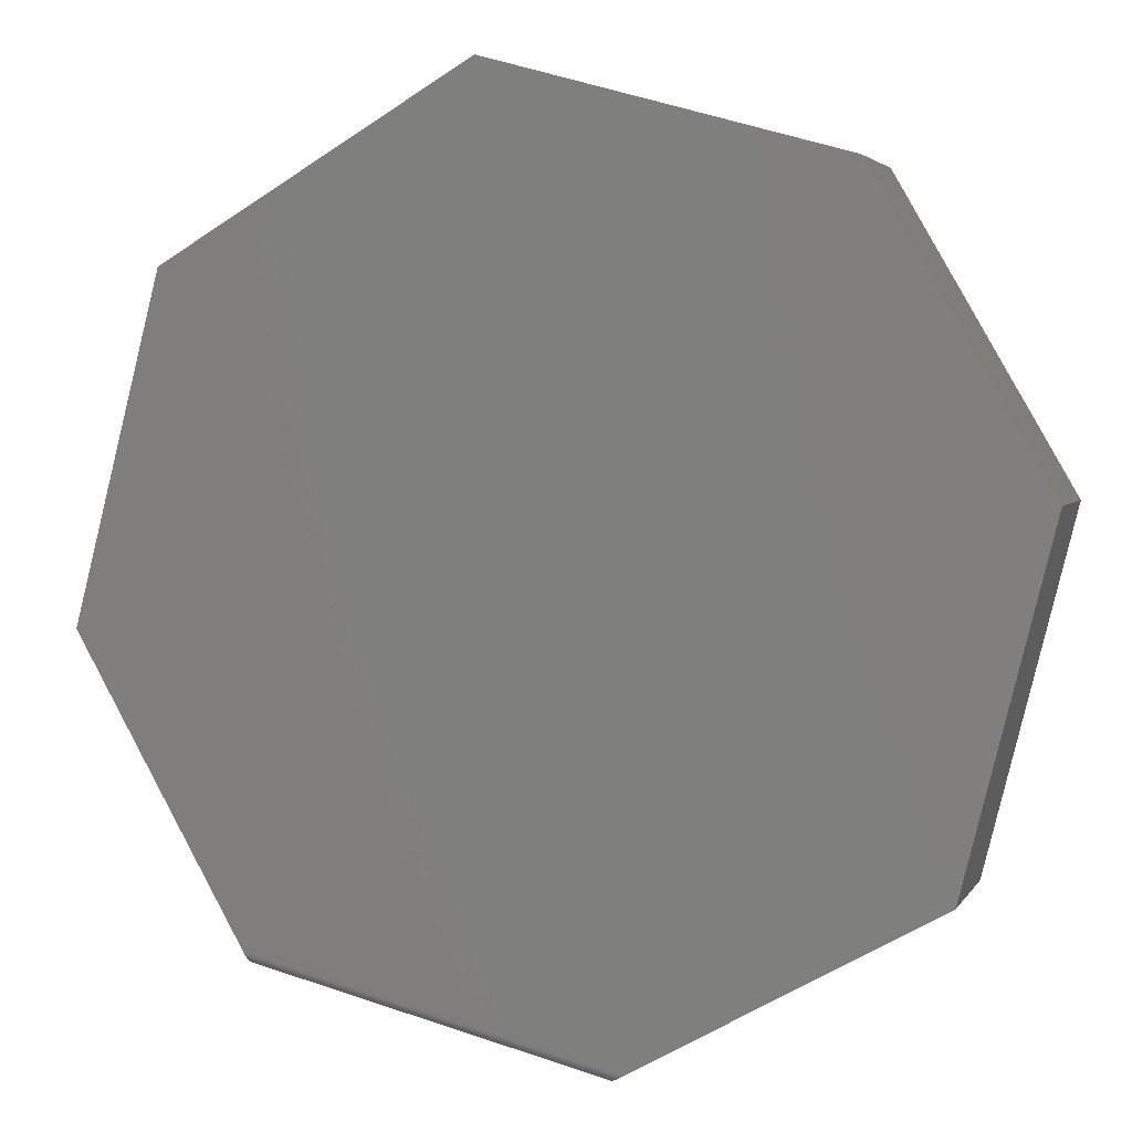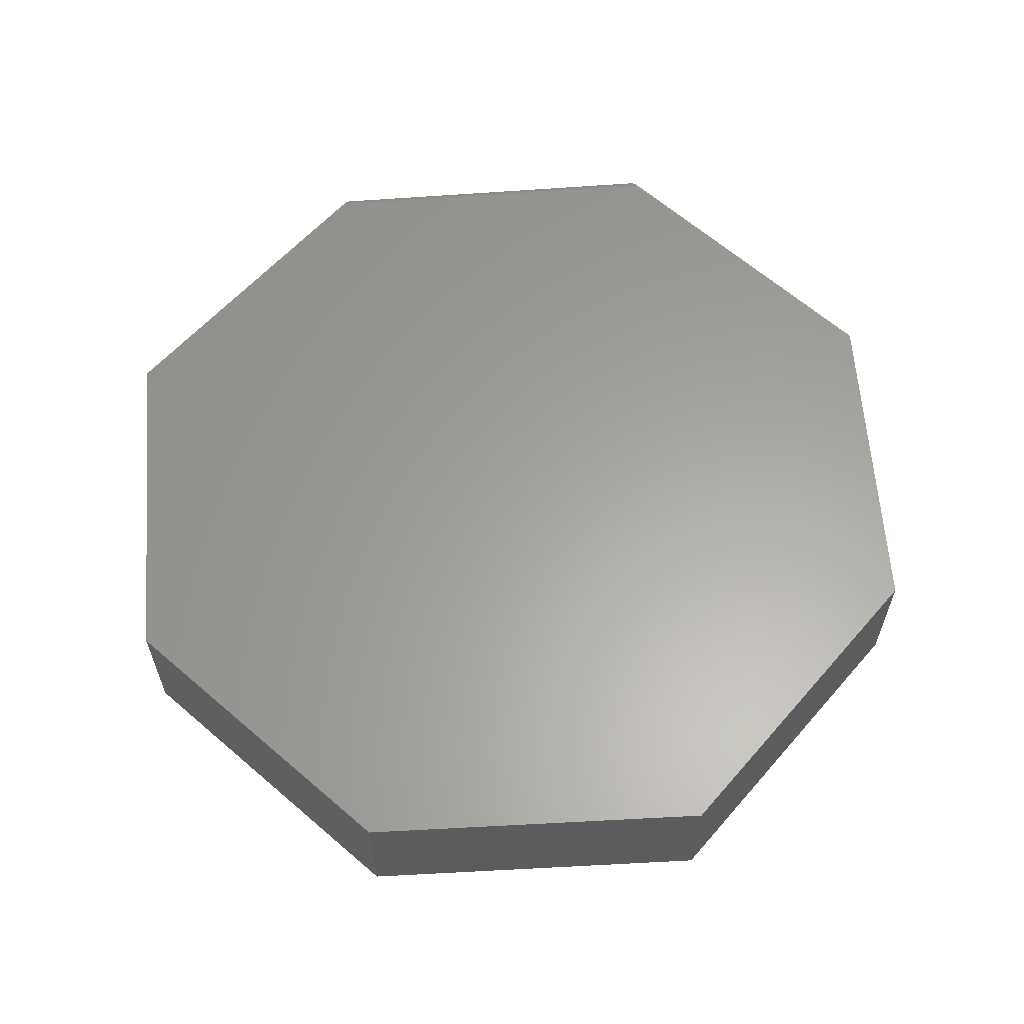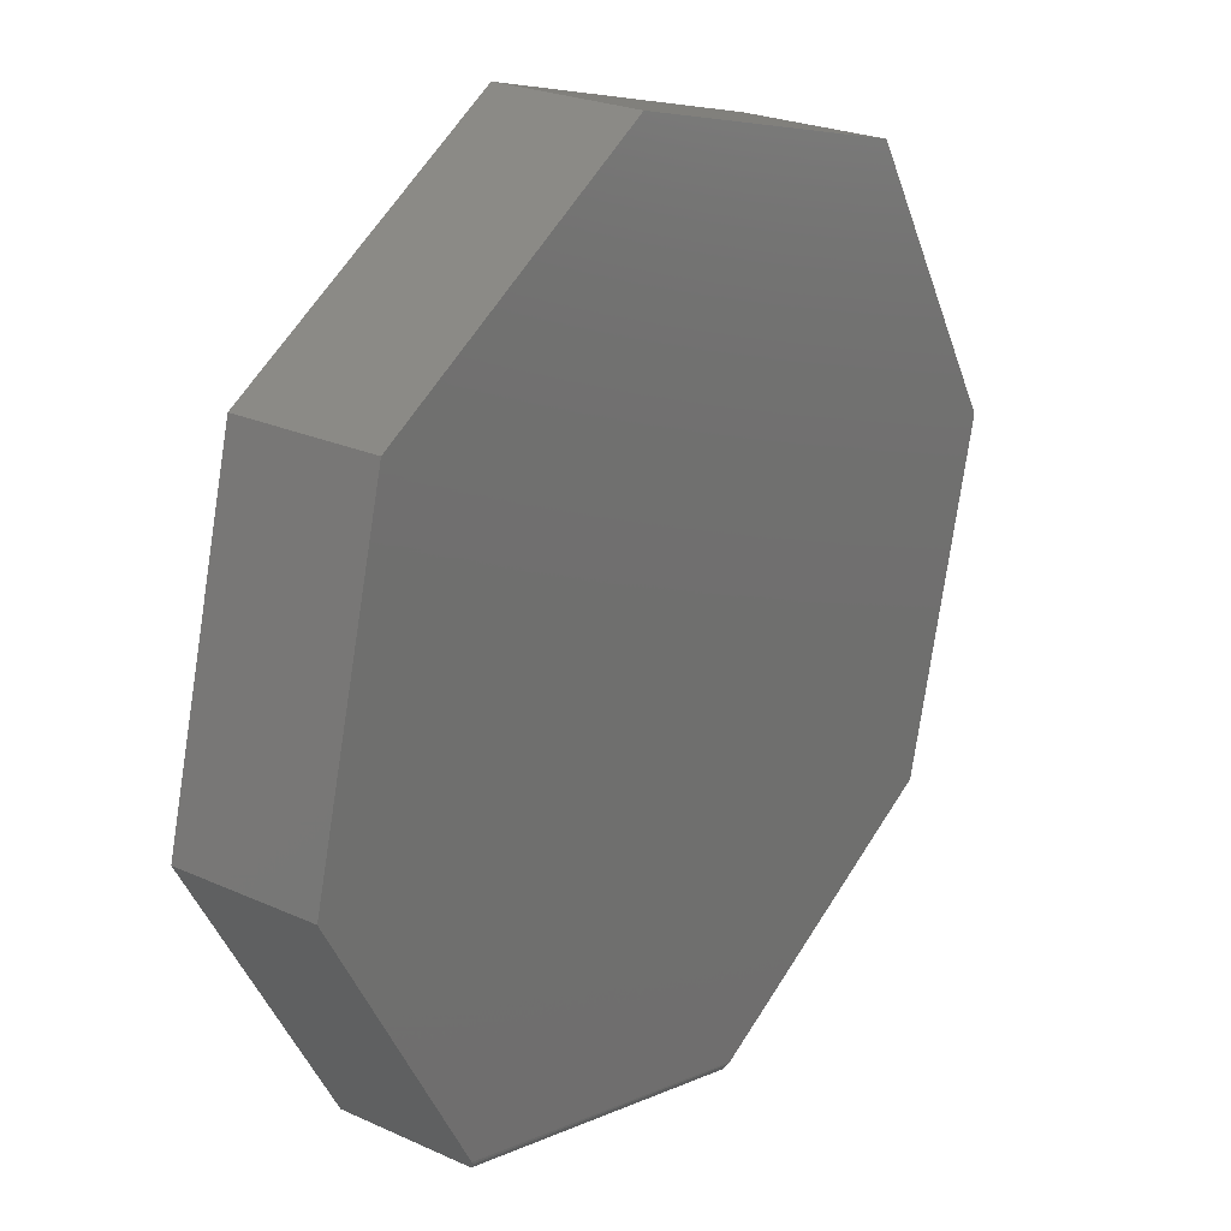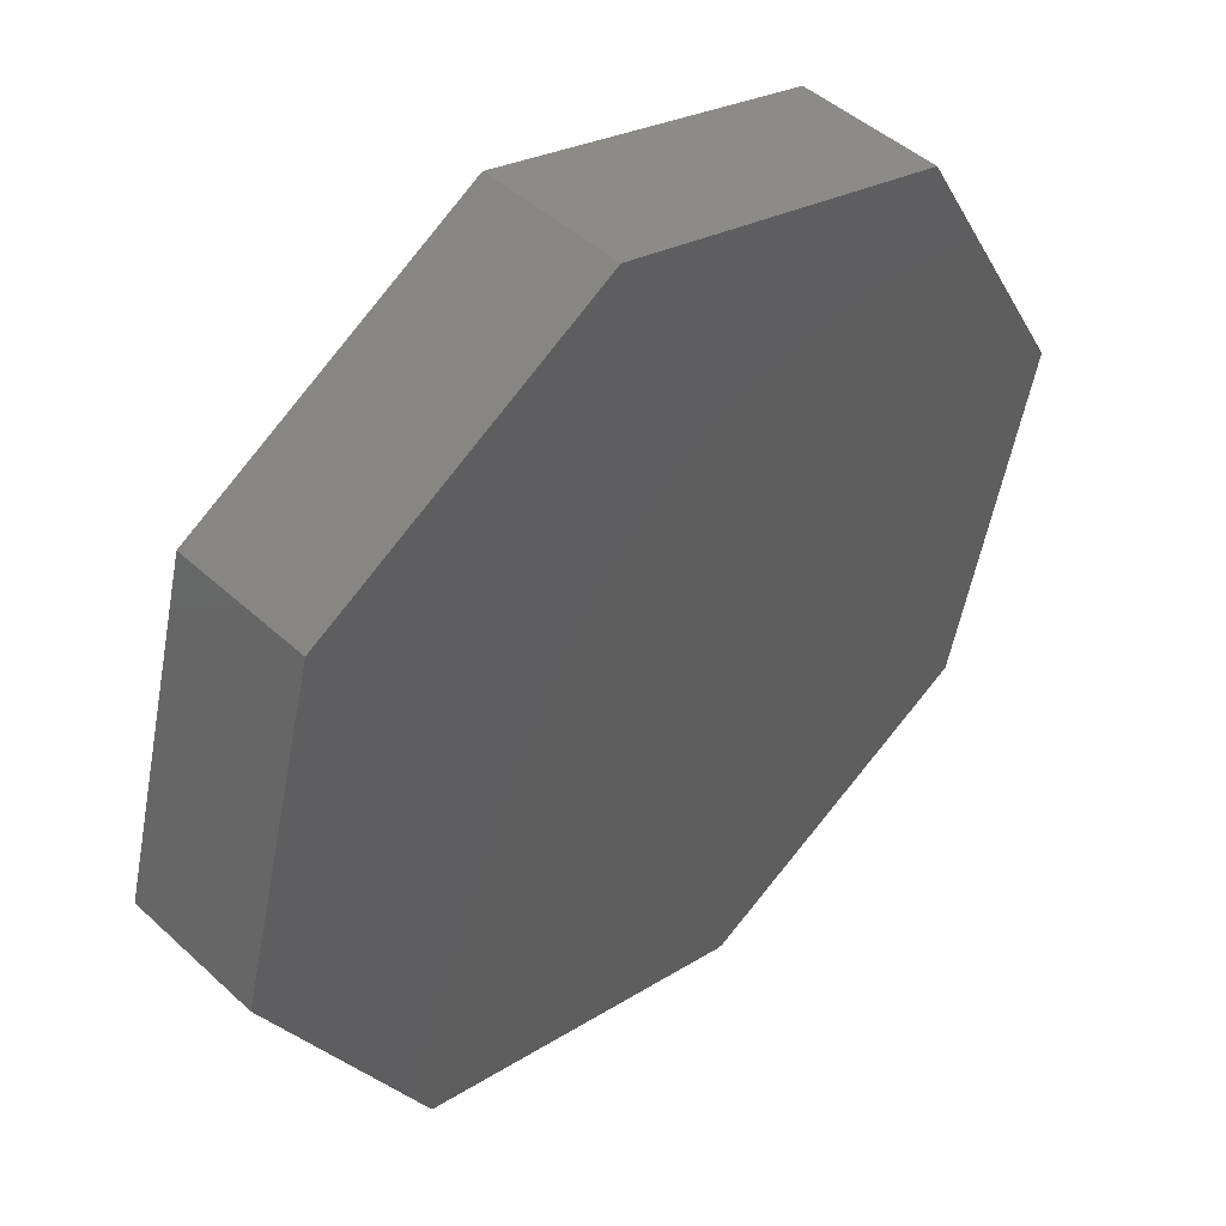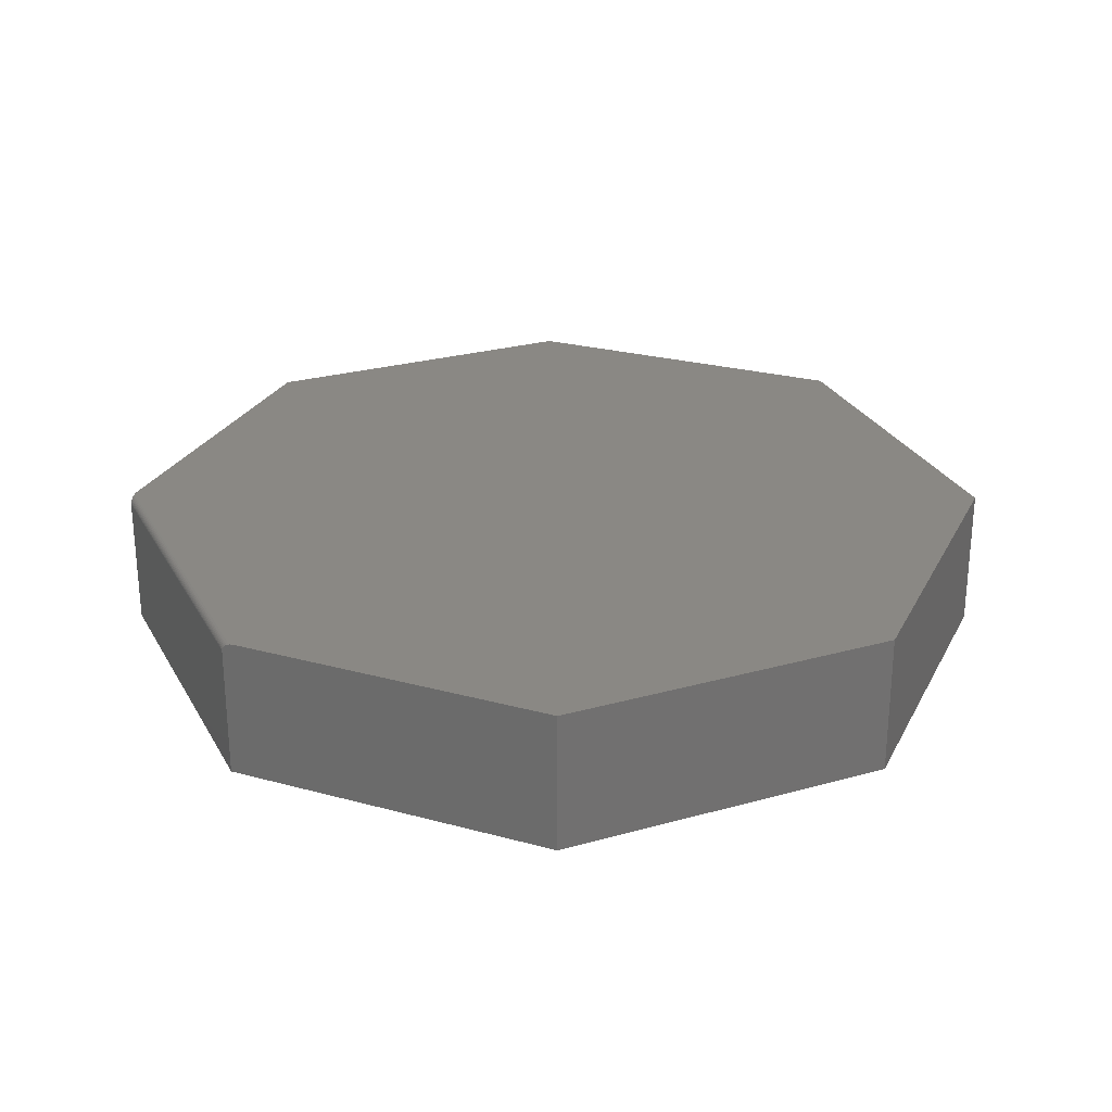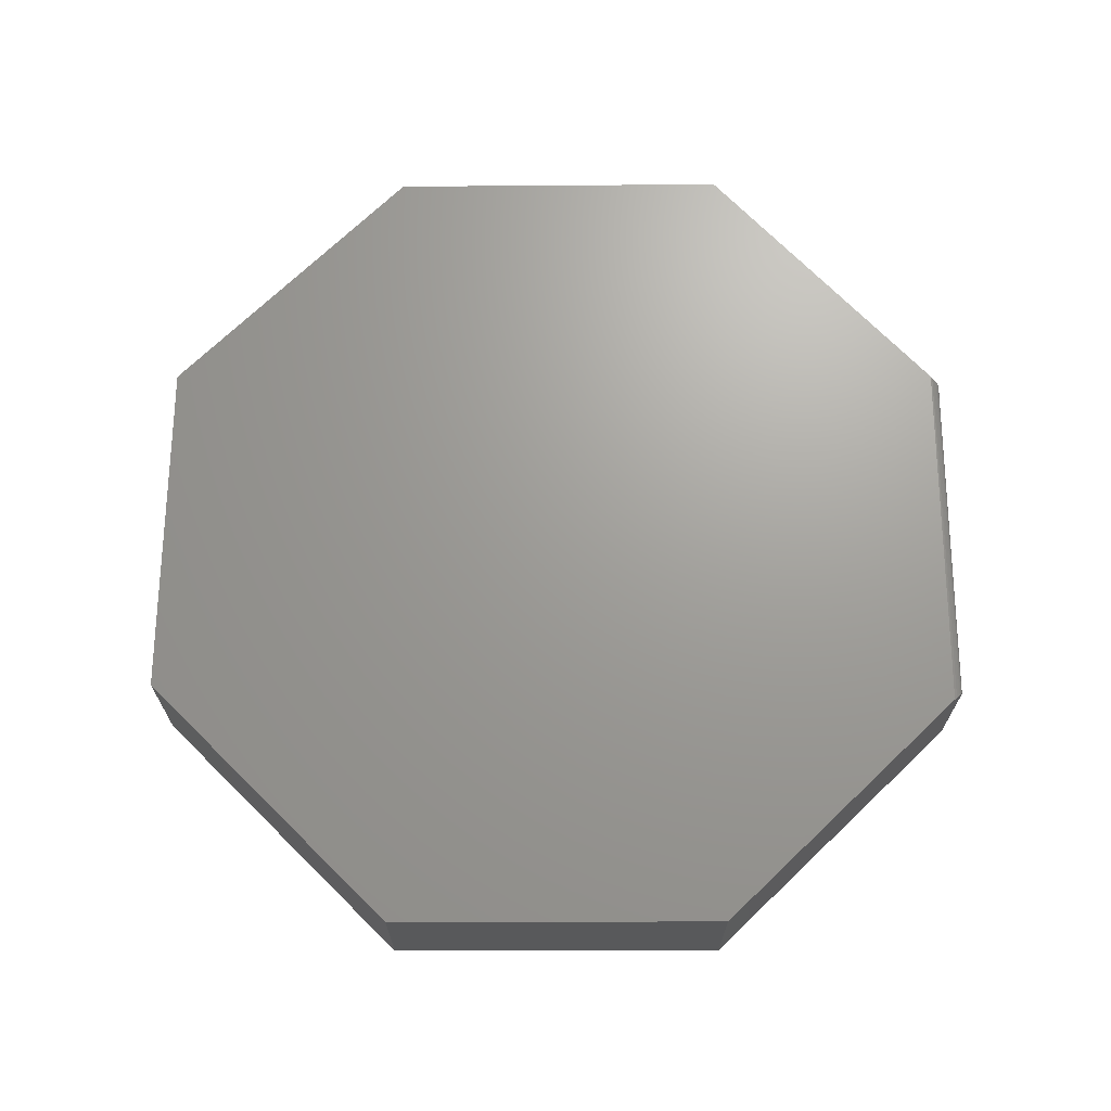
<metadata>
{"format":"stl","ext":"stl","renderer":"f3d","projection":"perspective","resolution":1024,"background":"white","views":[{"elev":3.5,"azim":16.6,"up":"+Y"},{"elev":61.6,"azim":161.4,"up":"+Z"},{"elev":24.1,"azim":-53.0,"up":"+Y"},{"elev":45.9,"azim":-43.6,"up":"+Y"},{"elev":27.0,"azim":52.4,"up":"+Z"},{"elev":68.8,"azim":-104.5,"up":"+Z"}]}
</metadata>
<code>
# stl→obj: 34 verts, 64 faces
v -0.6079 0.4511 0.2422
v 0.4658 0.5932 0.2422
v -0.1026 0.7511 0.2422
v 0.75 0.1037 0.2422
v -0.75 -0.1016 0.2422
v 0.6079 -0.4647 0.2422
v -0.4763 -0.5881 0.2422
v 0.1225 -0.7378 0.2422
v 0.6079 -0.4647 0
v 0.1029 -0.7488 0.229
v 0.1026 -0.7489 0.2266
v 0.119 -0.7397 0.2419
v 0.1146 -0.7422 0.2409
v 0.1106 -0.7444 0.2391
v 0.1083 -0.7457 0.2375
v 0.1064 -0.7468 0.2357
v 0.1048 -0.7477 0.2336
v 0.1036 -0.7484 0.2314
v 0.1026 -0.7489 0
v -0.4658 -0.6068 0.2266
v -0.4658 -0.6068 0
v -0.4659 -0.6066 0.229
v -0.4663 -0.6059 0.2314
v -0.4669 -0.6048 0.2336
v -0.4678 -0.6033 0.2357
v -0.4688 -0.6014 0.2375
v -0.4701 -0.5992 0.2391
v -0.4714 -0.5968 0.2404
v -0.4737 -0.5927 0.2417
v -0.75 -0.1016 0
v -0.1026 0.7511 0
v 0.4658 0.5932 0
v -0.6079 0.4511 0
v 0.75 0.1037 0
f 1 2 3
f 2 1 4
f 4 1 5
f 4 5 6
f 6 5 7
f 6 7 8
f 9 6 8
f 10 11 12
f 10 12 13
f 10 13 14
f 10 14 15
f 10 15 16
f 10 16 17
f 10 17 18
f 11 19 12
f 12 19 9
f 12 9 8
f 20 21 11
f 11 21 19
f 20 22 23
f 21 20 23
f 21 23 24
f 21 24 25
f 21 25 26
f 21 26 27
f 21 27 28
f 21 28 29
f 21 29 7
f 21 7 5
f 21 5 30
f 7 12 8
f 7 29 12
f 24 16 25
f 25 16 15
f 25 15 26
f 26 15 14
f 26 14 27
f 27 14 13
f 13 28 27
f 29 28 13
f 13 12 29
f 20 11 22
f 22 11 10
f 22 10 23
f 23 10 18
f 23 18 24
f 24 18 17
f 24 17 16
f 31 32 33
f 19 21 9
f 9 21 30
f 9 30 34
f 34 30 33
f 34 33 32
f 1 33 5
f 5 33 30
f 3 31 1
f 1 31 33
f 2 32 3
f 3 32 31
f 4 34 2
f 2 34 32
f 6 9 4
f 4 9 34

</code>
